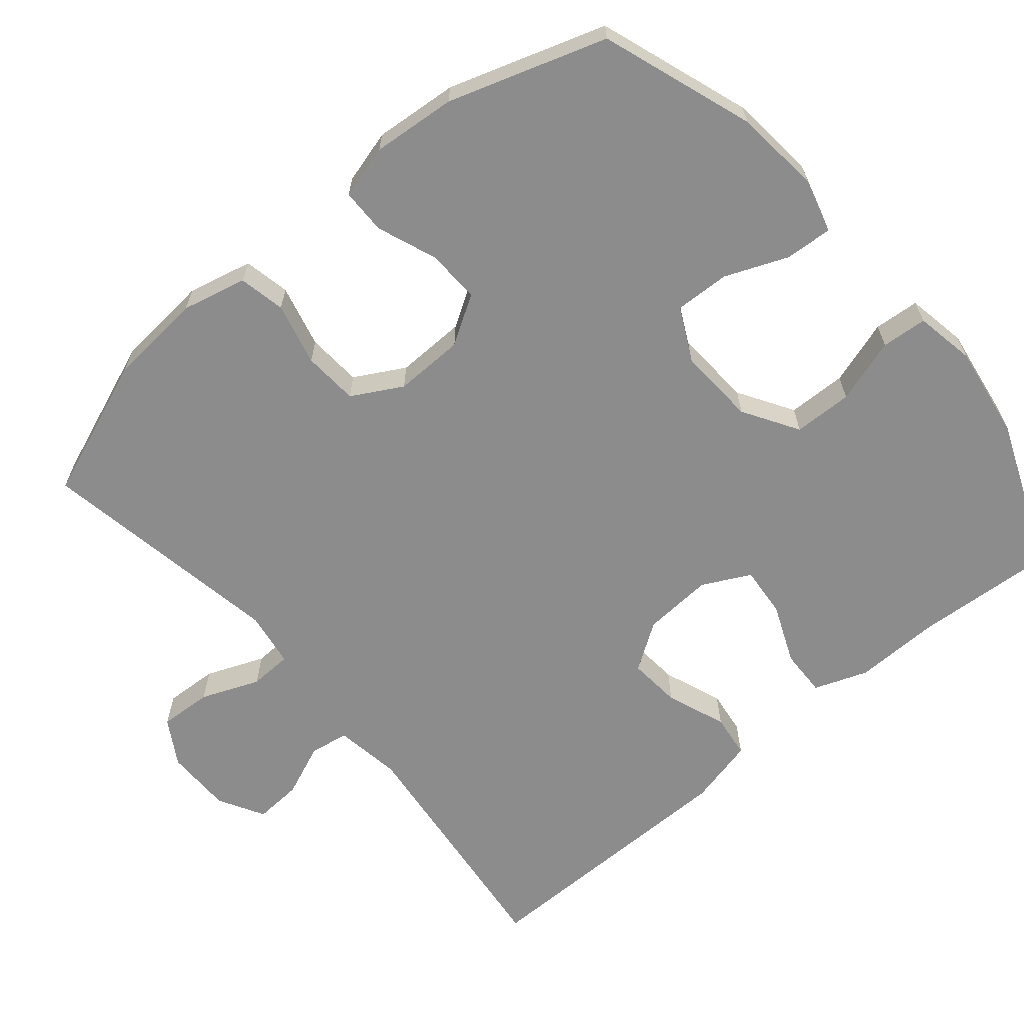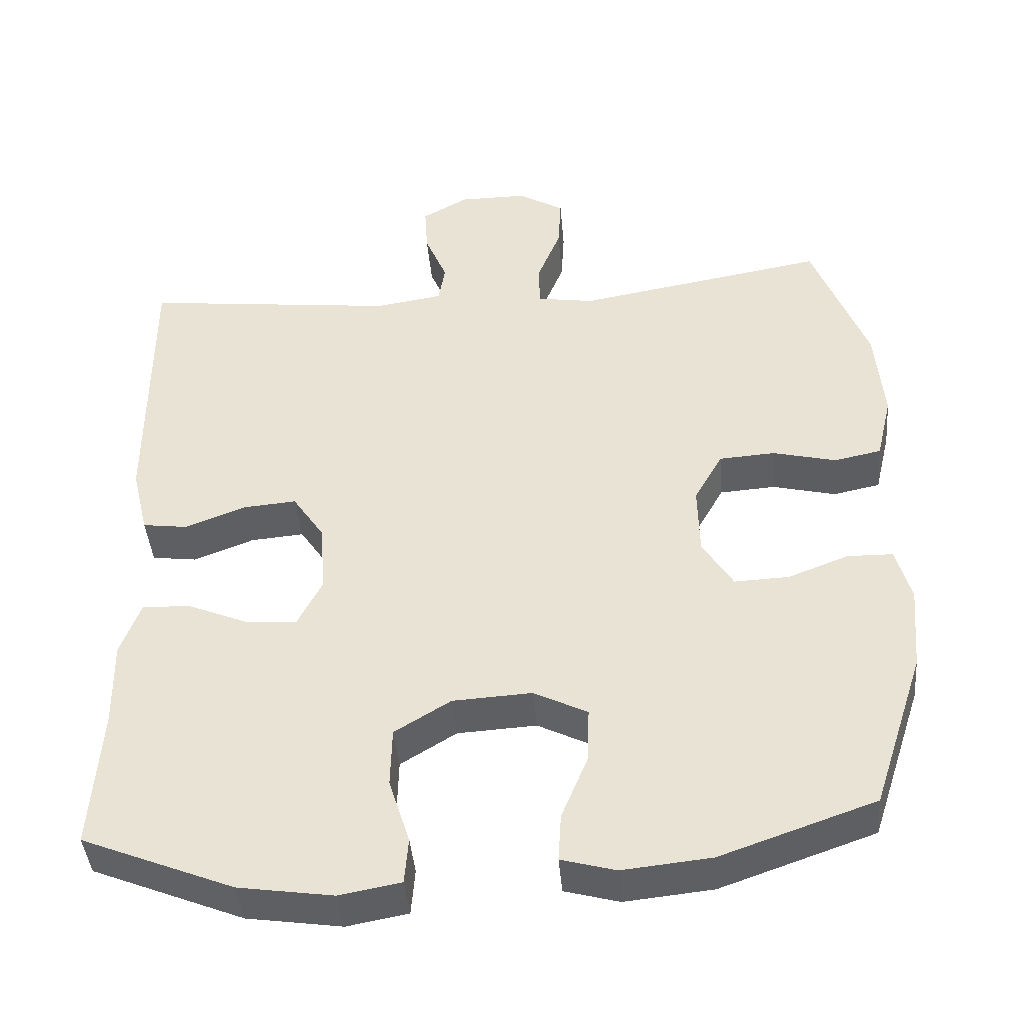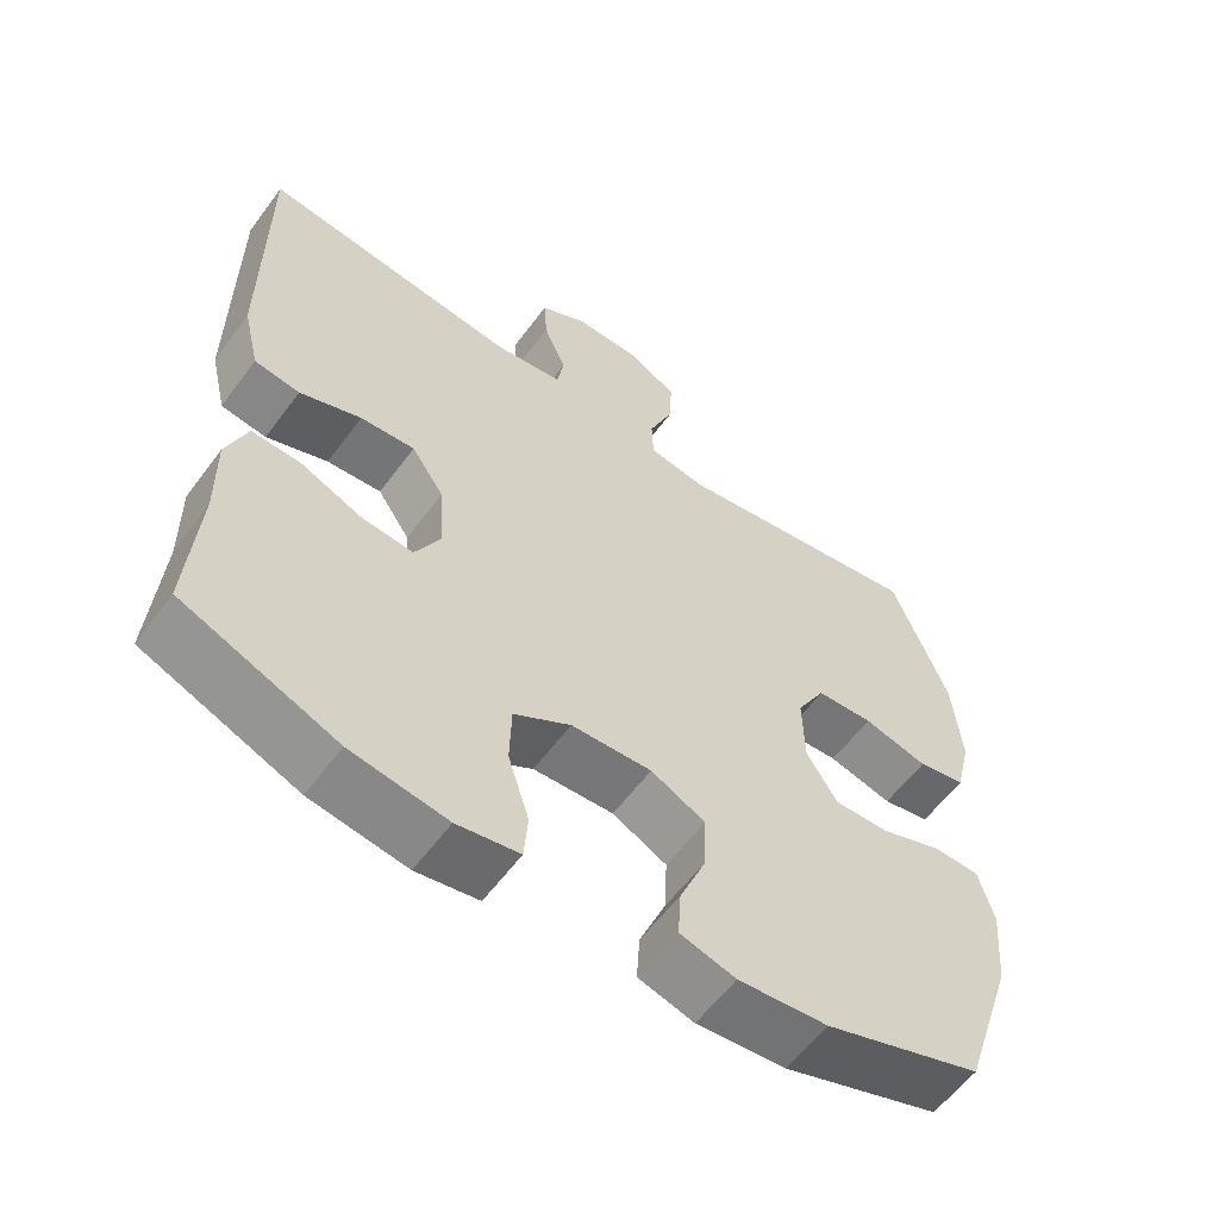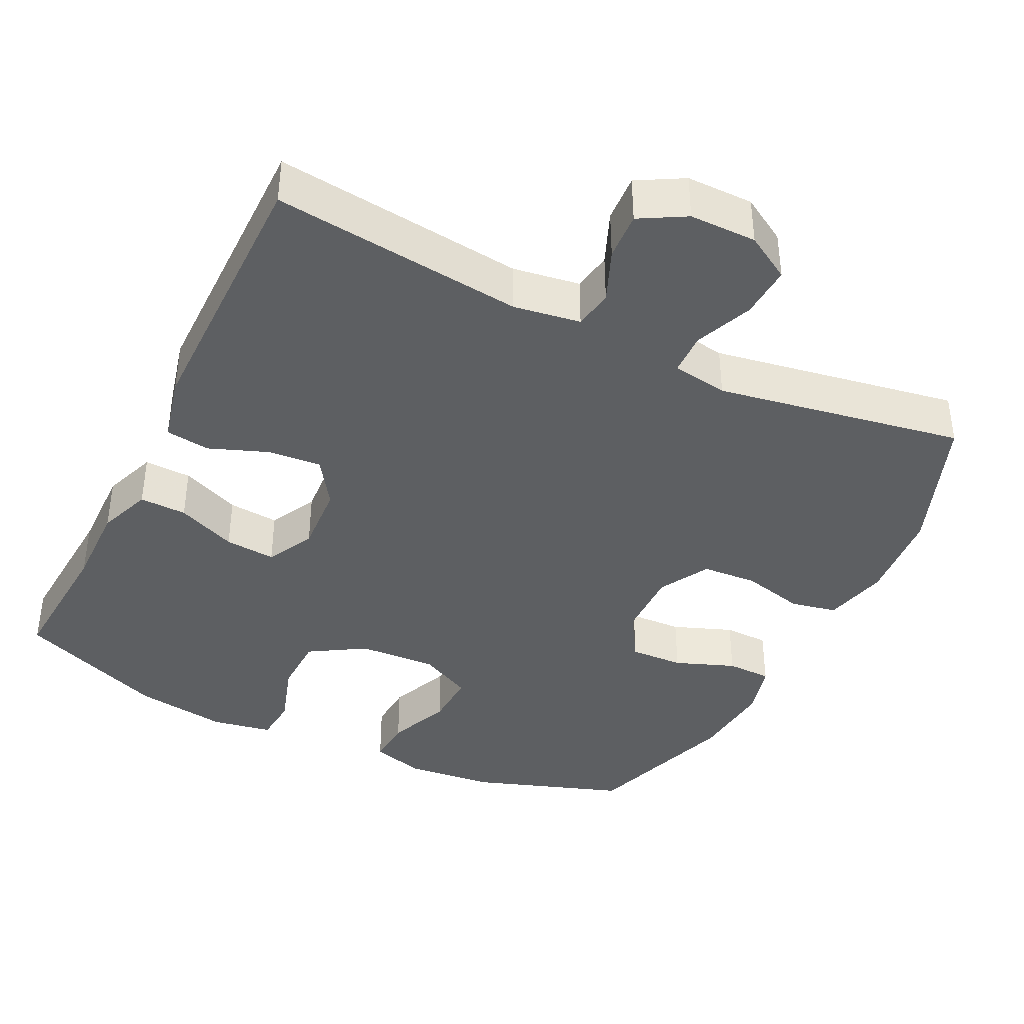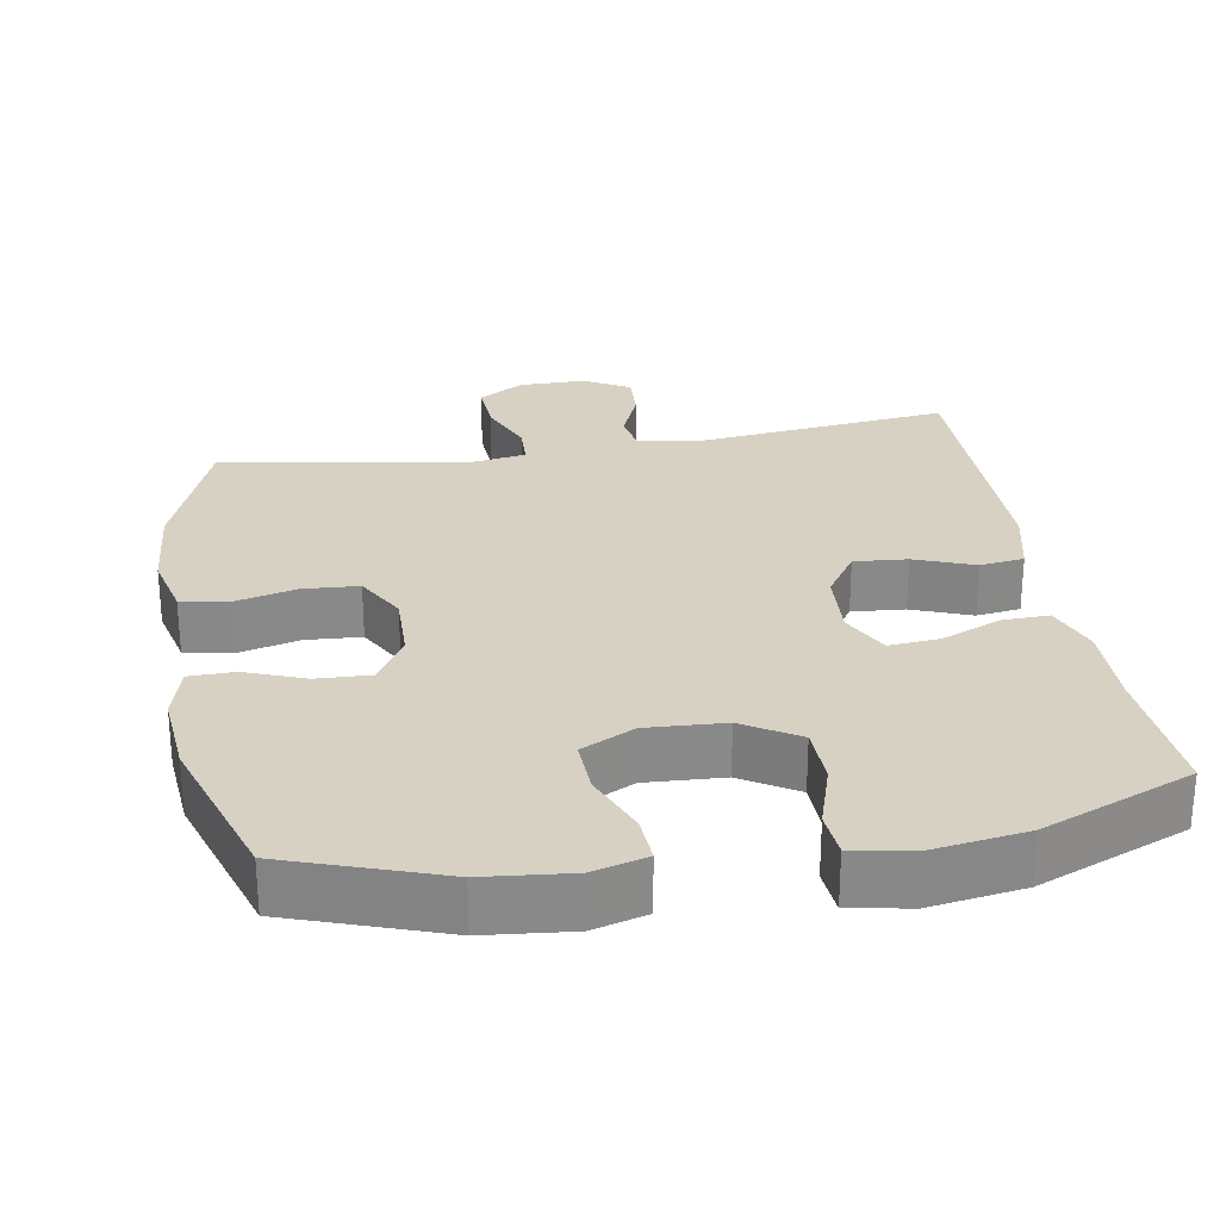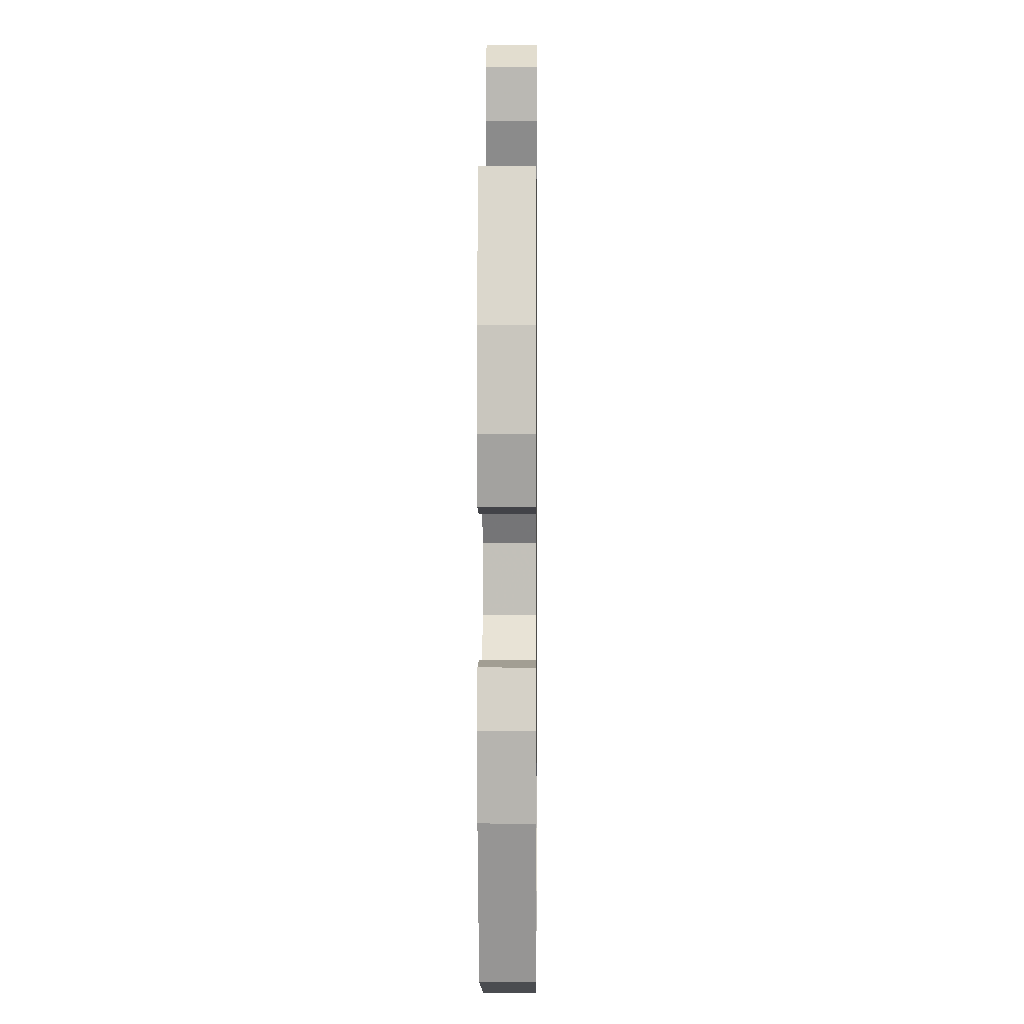
<metadata>
{"format":"obj","ext":"obj","renderer":"f3d","projection":"perspective","resolution":1024,"background":"white","views":[{"elev":-64.2,"azim":130.2,"up":"+Y"},{"elev":-42.5,"azim":4.9,"up":"+Z"},{"elev":-58.9,"azim":-36.3,"up":"+Z"},{"elev":-39.6,"azim":-26.2,"up":"+Y"},{"elev":27.1,"azim":170.3,"up":"+Y"},{"elev":4.1,"azim":90.7,"up":"+Z"}]}
</metadata>
<code>
v 0.5 0.07 0.5
v 0.573 0.07 0.309
v 0.584 0.07 0.181
v 0.563 0.07 0.093
v 0.5 0.07 0.08
v 0.415 0.07 0.101
v 0.34 0.07 0.096
v 0.302 0.07 0.028
v 0.304 0.07 -0.067
v 0.345 0.07 -0.133
v 0.418 0.07 -0.13
v 0.499 0.07 -0.099
v 0.56 0.07 -0.1
v 0.58 0.07 -0.173
v 0.57 0.07 -0.287
v 0.5 0.07 -0.5
v 0.293 0.07 -0.572
v 0.175 0.07 -0.584
v 0.102 0.07 -0.564
v 0.106 0.07 -0.5
v 0.141 0.07 -0.415
v 0.144 0.07 -0.34
v 0.072 0.07 -0.304
v -0.034 0.07 -0.31
v -0.109 0.07 -0.356
v -0.111 0.07 -0.436
v -0.083 0.07 -0.524
v -0.088 0.07 -0.586
v -0.17 0.07 -0.601
v -0.297 0.07 -0.582
v -0.5 0.07 -0.5
v -0.487 0.07 -0.309
v -0.489 0.07 -0.193
v -0.462 0.07 -0.12
v -0.398 0.07 -0.122
v -0.317 0.07 -0.156
v -0.248 0.07 -0.162
v -0.215 0.07 -0.097
v -0.221 0.07 -0.002
v -0.264 0.07 0.062
v -0.336 0.07 0.056
v -0.417 0.07 0.025
v -0.477 0.07 0.033
v -0.499 0.07 0.125
v -0.5 0.07 0.5
v -0.159 0.07 0.461
v -0.068 0.07 0.475
v -0.059 0.07 0.528
v -0.089 0.07 0.6
v -0.093 0.07 0.665
v -0.031 0.07 0.7
v 0.06 0.07 0.7
v 0.122 0.07 0.663
v 0.118 0.07 0.591
v 0.086 0.07 0.512
v 0.088 0.07 0.454
v 0.164 0.07 0.442
v 0.5 0 0.5
v 0.573 0 0.309
v 0.584 0 0.181
v 0.563 0 0.093
v 0.5 0 0.08
v 0.415 0 0.101
v 0.34 0 0.096
v 0.302 0 0.028
v 0.304 0 -0.067
v 0.345 0 -0.133
v 0.418 0 -0.13
v 0.499 0 -0.099
v 0.56 0 -0.1
v 0.58 0 -0.173
v 0.57 0 -0.287
v 0.5 0 -0.5
v 0.293 0 -0.572
v 0.175 0 -0.584
v 0.102 0 -0.564
v 0.106 0 -0.5
v 0.141 0 -0.415
v 0.144 0 -0.34
v 0.072 0 -0.304
v -0.034 0 -0.31
v -0.109 0 -0.356
v -0.111 0 -0.436
v -0.083 0 -0.524
v -0.088 0 -0.586
v -0.17 0 -0.601
v -0.297 0 -0.582
v -0.5 0 -0.5
v -0.487 0 -0.309
v -0.489 0 -0.193
v -0.462 0 -0.12
v -0.398 0 -0.122
v -0.317 0 -0.156
v -0.248 0 -0.162
v -0.215 0 -0.097
v -0.221 0 -0.002
v -0.264 0 0.062
v -0.336 0 0.056
v -0.417 0 0.025
v -0.477 0 0.033
v -0.499 0 0.125
v -0.5 0 0.5
v -0.159 0 0.461
v -0.068 0 0.475
v -0.059 0 0.528
v -0.089 0 0.6
v -0.093 0 0.665
v -0.031 0 0.7
v 0.06 0 0.7
v 0.122 0 0.663
v 0.118 0 0.591
v 0.086 0 0.512
v 0.088 0 0.454
v 0.164 0 0.442
f 53 54 55
f 52 53 55
f 51 52 55
f 50 51 55
f 49 50 55
f 48 49 55
f 47 48 55 56
f 46 47 56 57
f 44 45 46
f 43 44 46
f 42 43 46
f 41 42 46
f 40 41 46 57
f 34 35 36
f 33 34 36
f 32 33 36
f 32 36 37
f 31 32 37
f 30 31 37
f 29 30 37
f 28 29 37
f 27 28 37
f 26 27 37
f 25 26 37 38
f 19 20 21
f 18 19 21
f 17 18 21
f 16 17 21
f 15 16 21
f 14 15 21
f 13 14 21
f 12 13 21
f 11 12 21
f 10 11 21 22
f 9 10 22 23
f 4 5 6
f 3 4 6
f 2 3 6
f 1 2 6
f 57 1 6
f 57 6 7
f 57 7 8
f 40 57 8
f 39 40 8
f 39 8 9
f 38 39 9
f 25 38 9
f 24 25 9
f 9 23 24
f 112 111 110
f 112 110 109
f 112 109 108
f 112 108 107
f 112 107 106
f 112 106 105
f 113 112 105 104
f 114 113 104 103
f 103 102 101
f 103 101 100
f 103 100 99
f 103 99 98
f 114 103 98 97
f 93 92 91
f 93 91 90
f 93 90 89
f 94 93 89
f 94 89 88
f 94 88 87
f 94 87 86
f 94 86 85
f 94 85 84
f 94 84 83
f 95 94 83 82
f 78 77 76
f 78 76 75
f 78 75 74
f 78 74 73
f 78 73 72
f 78 72 71
f 78 71 70
f 78 70 69
f 78 69 68
f 79 78 68 67
f 80 79 67 66
f 63 62 61
f 63 61 60
f 63 60 59
f 63 59 58
f 63 58 114
f 64 63 114
f 65 64 114
f 65 114 97
f 65 97 96
f 66 65 96
f 66 96 95
f 66 95 82
f 66 82 81
f 81 80 66
f 1 58 59 2
f 2 59 60 3
f 3 60 61 4
f 4 61 62 5
f 5 62 63 6
f 6 63 64 7
f 7 64 65 8
f 8 65 66 9
f 9 66 67 10
f 10 67 68 11
f 11 68 69 12
f 12 69 70 13
f 13 70 71 14
f 14 71 72 15
f 15 72 73 16
f 16 73 74 17
f 17 74 75 18
f 18 75 76 19
f 19 76 77 20
f 20 77 78 21
f 21 78 79 22
f 22 79 80 23
f 23 80 81 24
f 24 81 82 25
f 25 82 83 26
f 26 83 84 27
f 27 84 85 28
f 28 85 86 29
f 29 86 87 30
f 30 87 88 31
f 31 88 89 32
f 32 89 90 33
f 33 90 91 34
f 34 91 92 35
f 35 92 93 36
f 36 93 94 37
f 37 94 95 38
f 38 95 96 39
f 39 96 97 40
f 40 97 98 41
f 41 98 99 42
f 42 99 100 43
f 43 100 101 44
f 44 101 102 45
f 45 102 103 46
f 46 103 104 47
f 47 104 105 48
f 48 105 106 49
f 49 106 107 50
f 50 107 108 51
f 51 108 109 52
f 52 109 110 53
f 53 110 111 54
f 54 111 112 55
f 55 112 113 56
f 56 113 114 57
f 57 114 58 1

</code>
